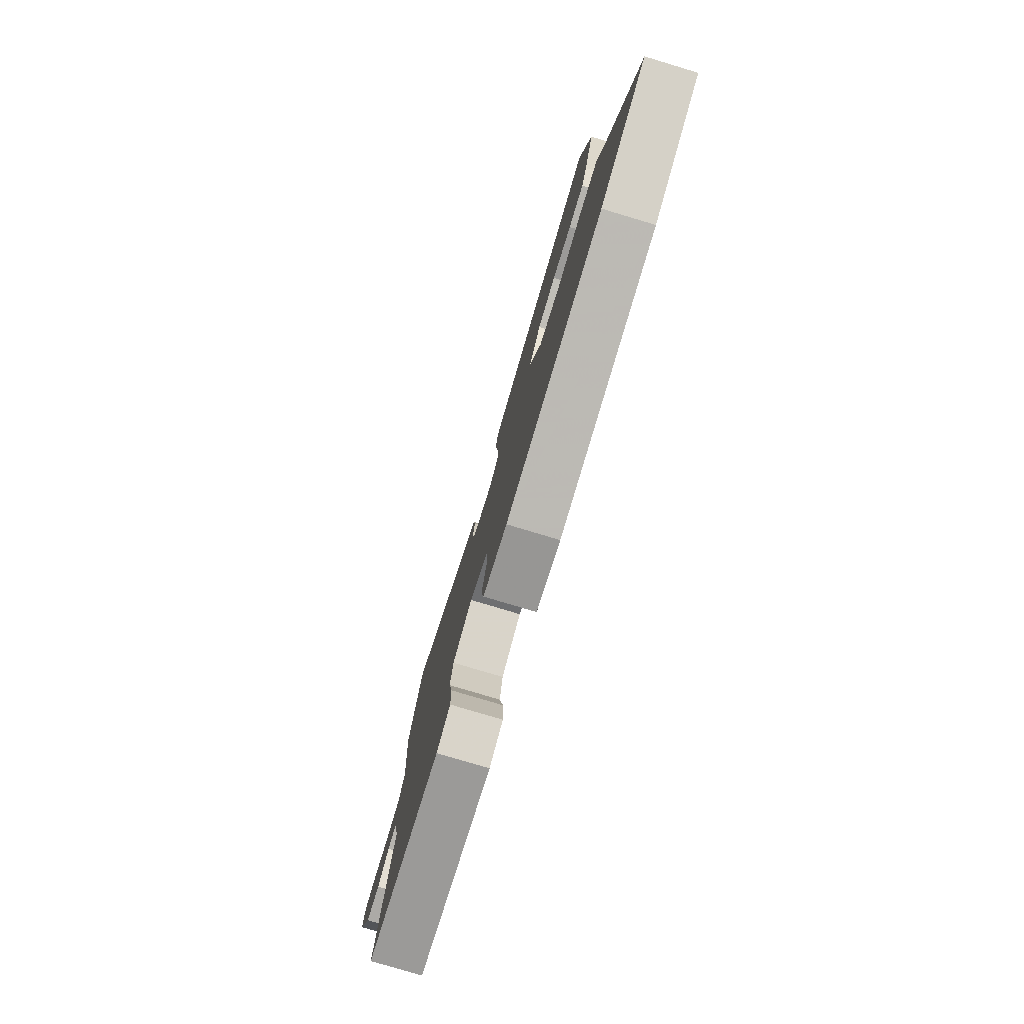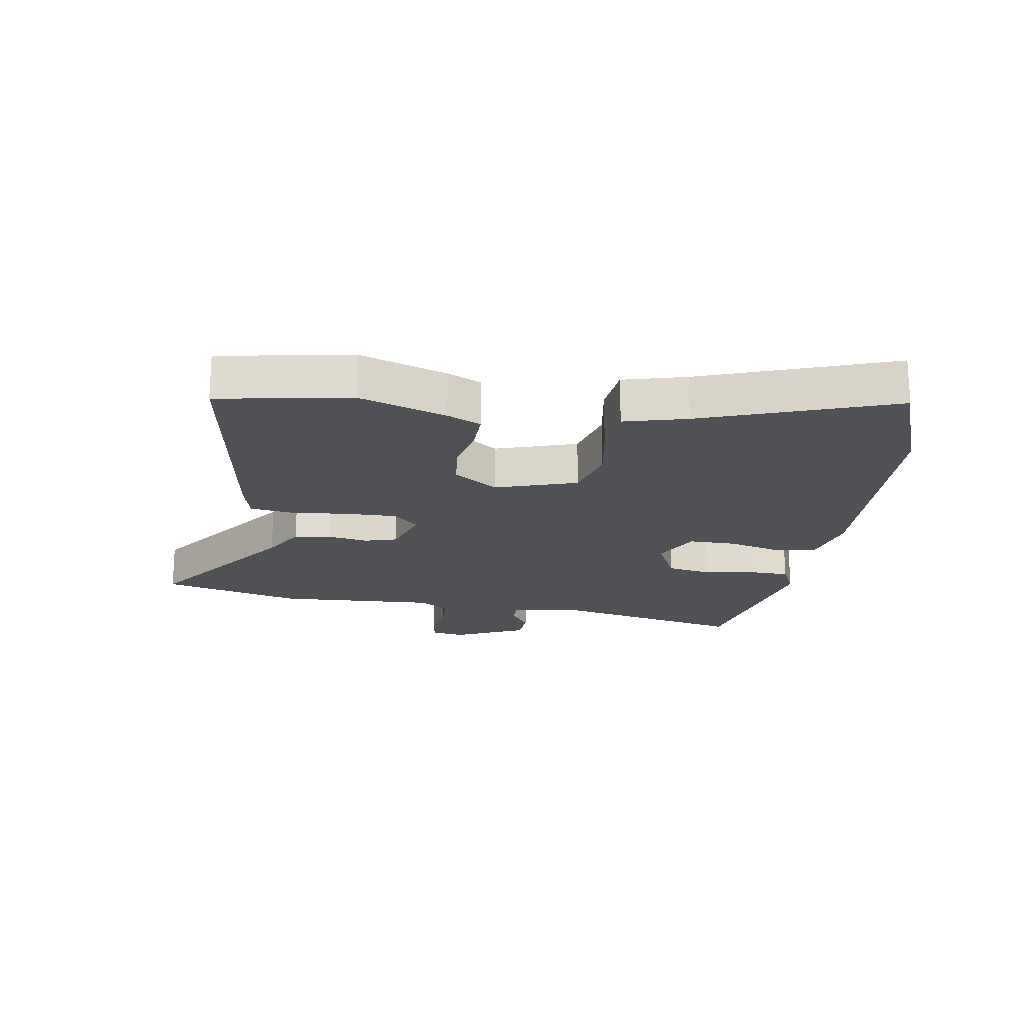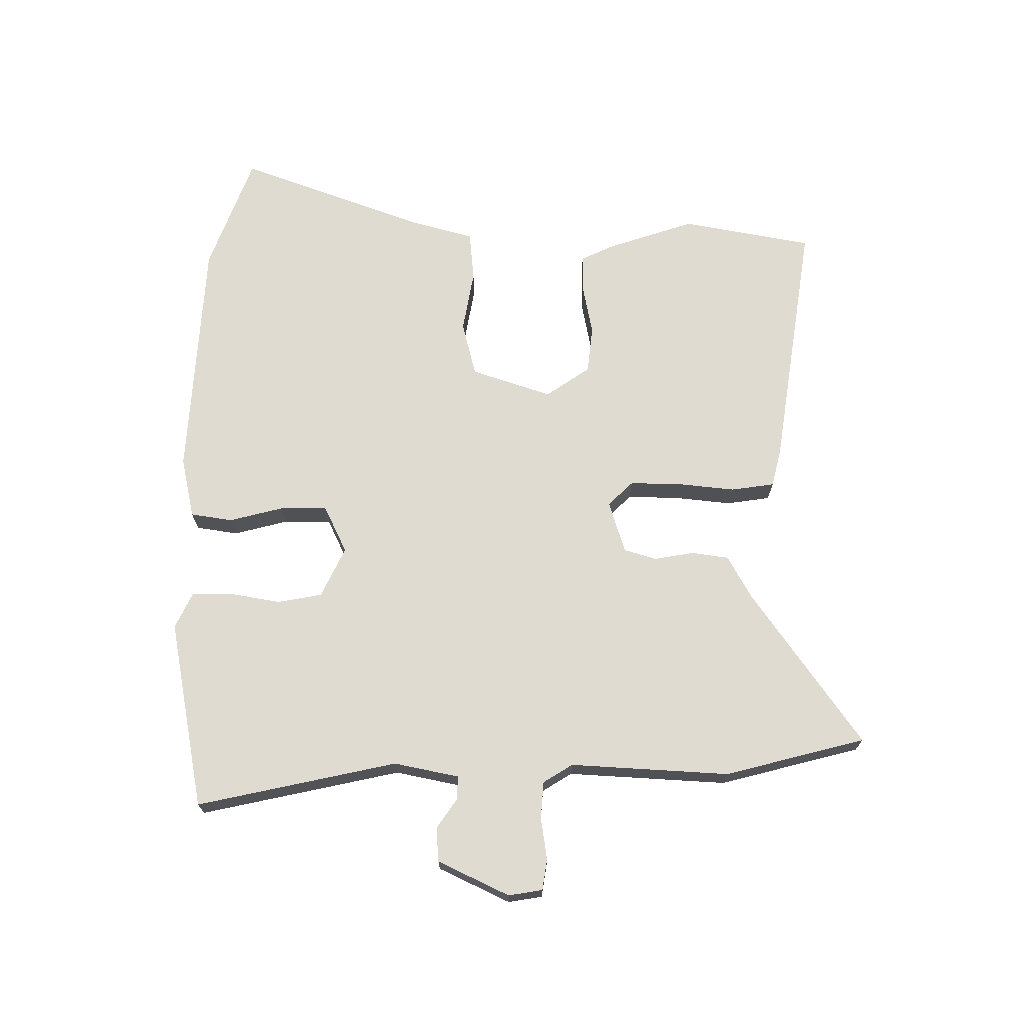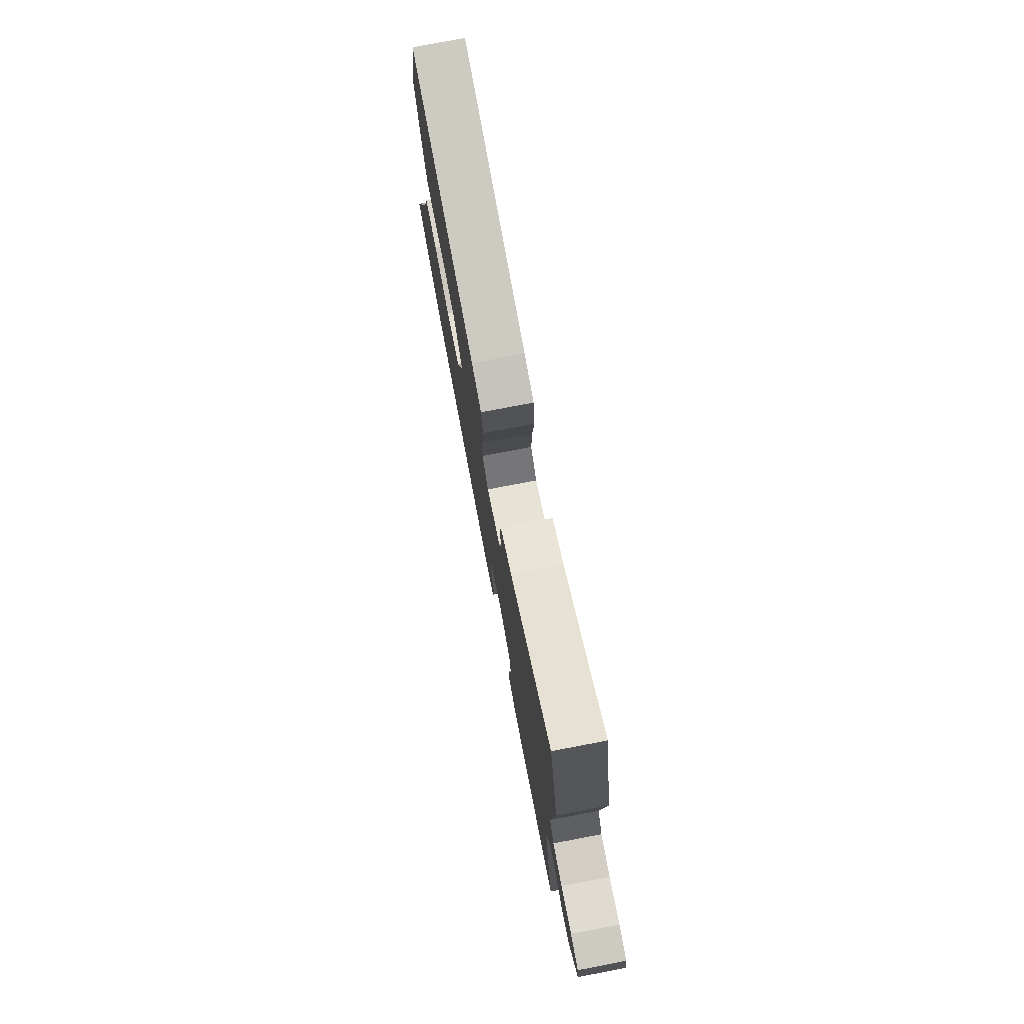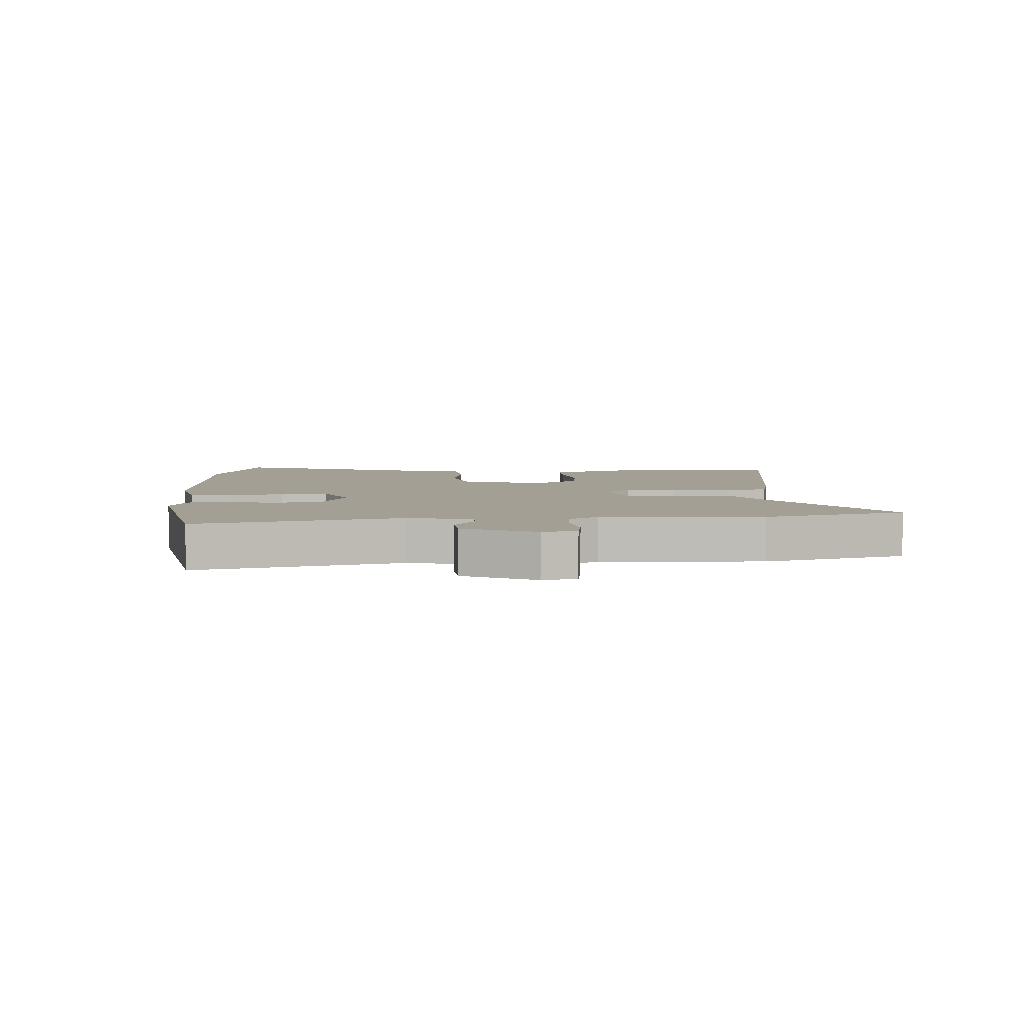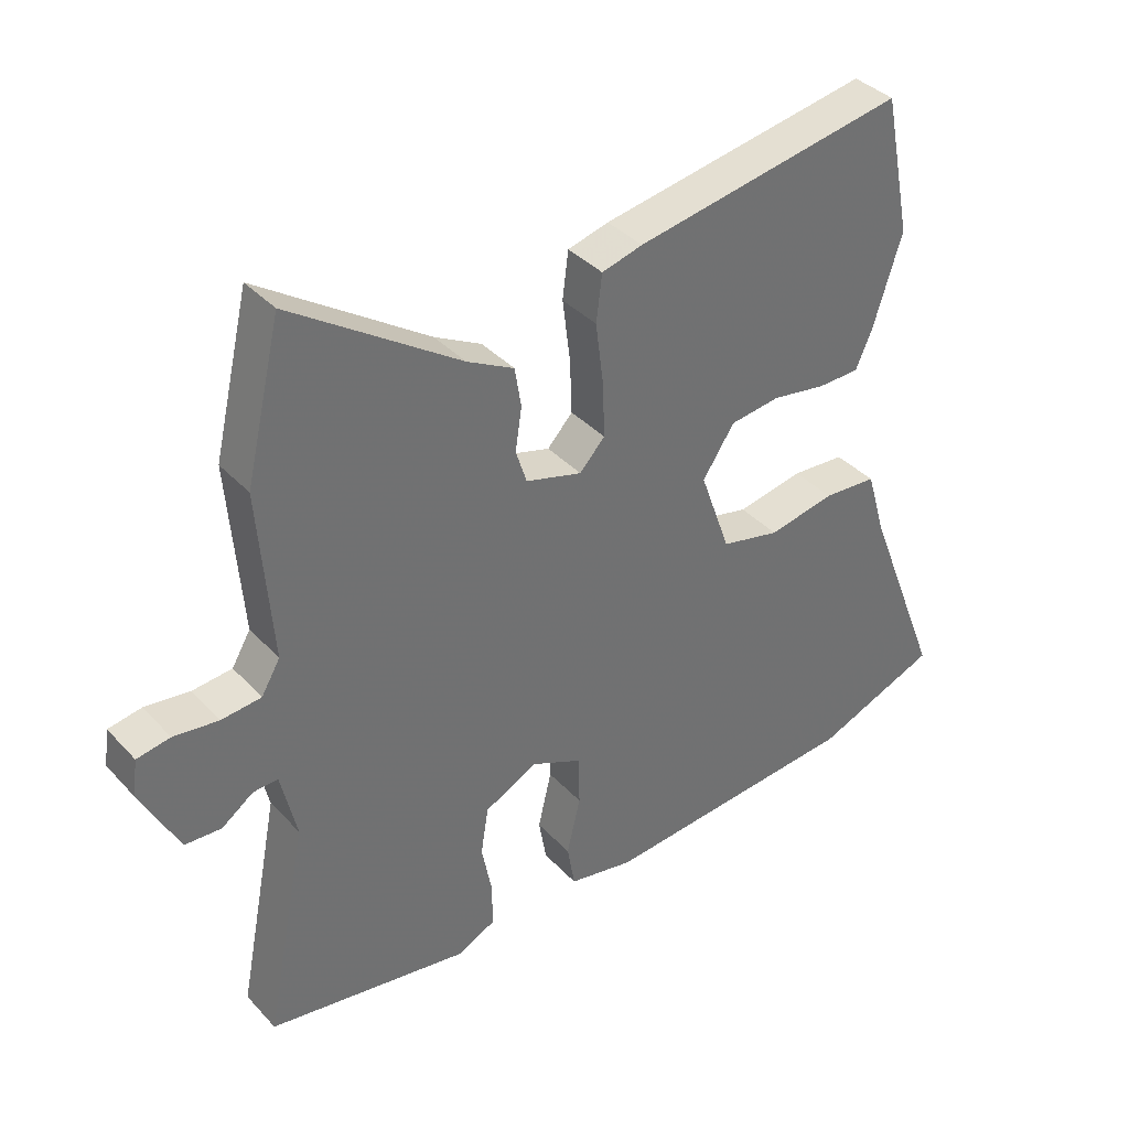
<metadata>
{"format":"obj","ext":"obj","renderer":"f3d","projection":"perspective","resolution":1024,"background":"white","views":[{"elev":-79.0,"azim":73.3,"up":"+Z"},{"elev":-19.5,"azim":79.5,"up":"+Y"},{"elev":69.9,"azim":-90.9,"up":"+Y"},{"elev":76.9,"azim":-100.8,"up":"+Z"},{"elev":5.3,"azim":-94.8,"up":"+Y"},{"elev":37.6,"azim":-37.2,"up":"+Z"}]}
</metadata>
<code>
v -0.562 0.07 -0.494
v -0.497 0.07 -0.163
v -0.521 0.07 -0.057
v -0.559 0.07 -0.058
v -0.608 0.07 -0.093
v -0.664 0.07 -0.09
v -0.722 0.07 0.026
v -0.714 0.07 0.082
v -0.663 0.07 0.091
v -0.594 0.07 0.082
v -0.533 0.07 0.088
v -0.504 0.07 0.137
v -0.524 0.07 0.399
v -0.469 0.07 0.632
v -0.21 0.07 0.458
v -0.138 0.07 0.42
v -0.128 0.07 0.359
v -0.138 0.07 0.293
v -0.121 0.07 0.24
v -0.034 0.07 0.215
v 0.005 0.07 0.257
v 0.002 0.07 0.341
v -0.01 0.07 0.436
v -0.001 0.07 0.508
v 0.062 0.07 0.525
v 0.48 0.07 0.598
v 0.524 0.07 0.382
v 0.479 0.07 0.238
v 0.454 0.07 0.182
v 0.389 0.07 0.181
v 0.307 0.07 0.195
v 0.229 0.07 0.185
v 0.18 0.07 0.111
v 0.227 0.07 -0.021
v 0.318 0.07 -0.042
v 0.421 0.07 -0.022
v 0.504 0.07 -0.028
v 0.534 0.07 -0.13
v 0.655 0.07 -0.439
v 0.464 0.07 -0.514
v 0.059 0.07 -0.545
v -0.042 0.07 -0.525
v -0.054 0.07 -0.456
v -0.033 0.07 -0.367
v -0.034 0.07 -0.289
v -0.113 0.07 -0.253
v -0.195 0.07 -0.294
v -0.207 0.07 -0.368
v -0.191 0.07 -0.45
v -0.191 0.07 -0.518
v -0.249 0.07 -0.547
v -0.562 0 -0.494
v -0.497 0 -0.163
v -0.521 0 -0.057
v -0.559 0 -0.058
v -0.608 0 -0.093
v -0.664 0 -0.09
v -0.722 0 0.026
v -0.714 0 0.082
v -0.663 0 0.091
v -0.594 0 0.082
v -0.533 0 0.088
v -0.504 0 0.137
v -0.524 0 0.399
v -0.469 0 0.632
v -0.21 0 0.458
v -0.138 0 0.42
v -0.128 0 0.359
v -0.138 0 0.293
v -0.121 0 0.24
v -0.034 0 0.215
v 0.005 0 0.257
v 0.002 0 0.341
v -0.01 0 0.436
v -0.001 0 0.508
v 0.062 0 0.525
v 0.48 0 0.598
v 0.524 0 0.382
v 0.479 0 0.238
v 0.454 0 0.182
v 0.389 0 0.181
v 0.307 0 0.195
v 0.229 0 0.185
v 0.18 0 0.111
v 0.227 0 -0.021
v 0.318 0 -0.042
v 0.421 0 -0.022
v 0.504 0 -0.028
v 0.534 0 -0.13
v 0.655 0 -0.439
v 0.464 0 -0.514
v 0.059 0 -0.545
v -0.042 0 -0.525
v -0.054 0 -0.456
v -0.033 0 -0.367
v -0.034 0 -0.289
v -0.113 0 -0.253
v -0.195 0 -0.294
v -0.207 0 -0.368
v -0.191 0 -0.45
v -0.191 0 -0.518
v -0.249 0 -0.547
f 51 1 2
f 50 51 2
f 49 50 2
f 48 49 2
f 47 48 2 3
f 46 47 3
f 45 46 3
f 42 43 44
f 41 42 44
f 40 41 44
f 39 40 44
f 38 39 44
f 38 44 45
f 37 38 45
f 36 37 45
f 35 36 45
f 34 35 45 3
f 29 30 31
f 28 29 31
f 27 28 31
f 26 27 31
f 25 26 31
f 24 25 31
f 23 24 31
f 22 23 31
f 21 22 31 32
f 20 21 32 33
f 15 16 17 18
f 15 18 19
f 14 15 19
f 13 14 19
f 12 13 19
f 34 3 4
f 33 34 4
f 20 33 4
f 19 20 4
f 12 19 4
f 11 12 4
f 5 6 7
f 4 5 7
f 11 4 7
f 10 11 7
f 7 8 9 10
f 53 52 102
f 53 102 101
f 53 101 100
f 53 100 99
f 54 53 99 98
f 54 98 97
f 54 97 96
f 95 94 93
f 95 93 92
f 95 92 91
f 95 91 90
f 95 90 89
f 96 95 89
f 96 89 88
f 96 88 87
f 96 87 86
f 54 96 86 85
f 82 81 80
f 82 80 79
f 82 79 78
f 82 78 77
f 82 77 76
f 82 76 75
f 82 75 74
f 82 74 73
f 83 82 73 72
f 84 83 72 71
f 69 68 67 66
f 70 69 66
f 70 66 65
f 70 65 64
f 70 64 63
f 55 54 85
f 55 85 84
f 55 84 71
f 55 71 70
f 55 70 63
f 55 63 62
f 58 57 56
f 58 56 55
f 58 55 62
f 58 62 61
f 61 60 59 58
f 1 52 53 2
f 2 53 54 3
f 3 54 55 4
f 4 55 56 5
f 5 56 57 6
f 6 57 58 7
f 7 58 59 8
f 8 59 60 9
f 9 60 61 10
f 10 61 62 11
f 11 62 63 12
f 12 63 64 13
f 13 64 65 14
f 14 65 66 15
f 15 66 67 16
f 16 67 68 17
f 17 68 69 18
f 18 69 70 19
f 19 70 71 20
f 20 71 72 21
f 21 72 73 22
f 22 73 74 23
f 23 74 75 24
f 24 75 76 25
f 25 76 77 26
f 26 77 78 27
f 27 78 79 28
f 28 79 80 29
f 29 80 81 30
f 30 81 82 31
f 31 82 83 32
f 32 83 84 33
f 33 84 85 34
f 34 85 86 35
f 35 86 87 36
f 36 87 88 37
f 37 88 89 38
f 38 89 90 39
f 39 90 91 40
f 40 91 92 41
f 41 92 93 42
f 42 93 94 43
f 43 94 95 44
f 44 95 96 45
f 45 96 97 46
f 46 97 98 47
f 47 98 99 48
f 48 99 100 49
f 49 100 101 50
f 50 101 102 51
f 51 102 52 1

</code>
